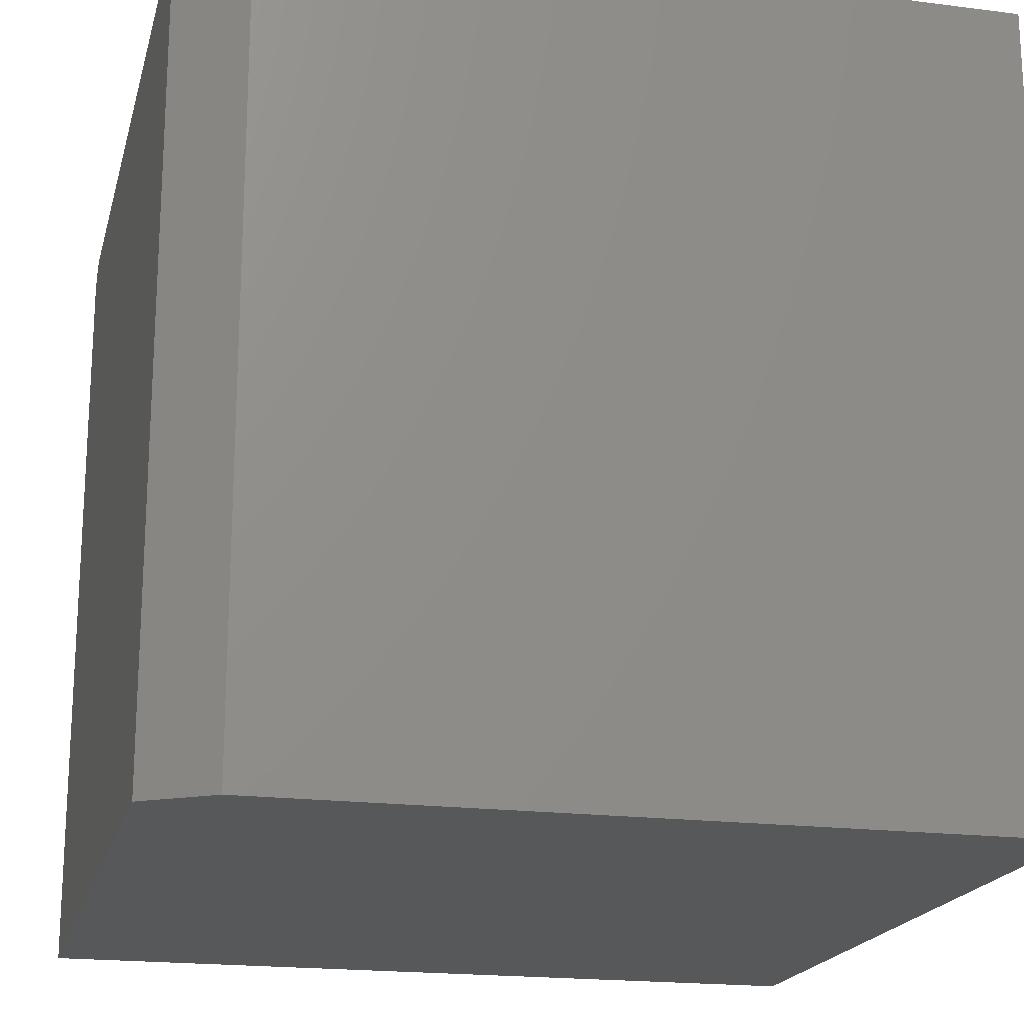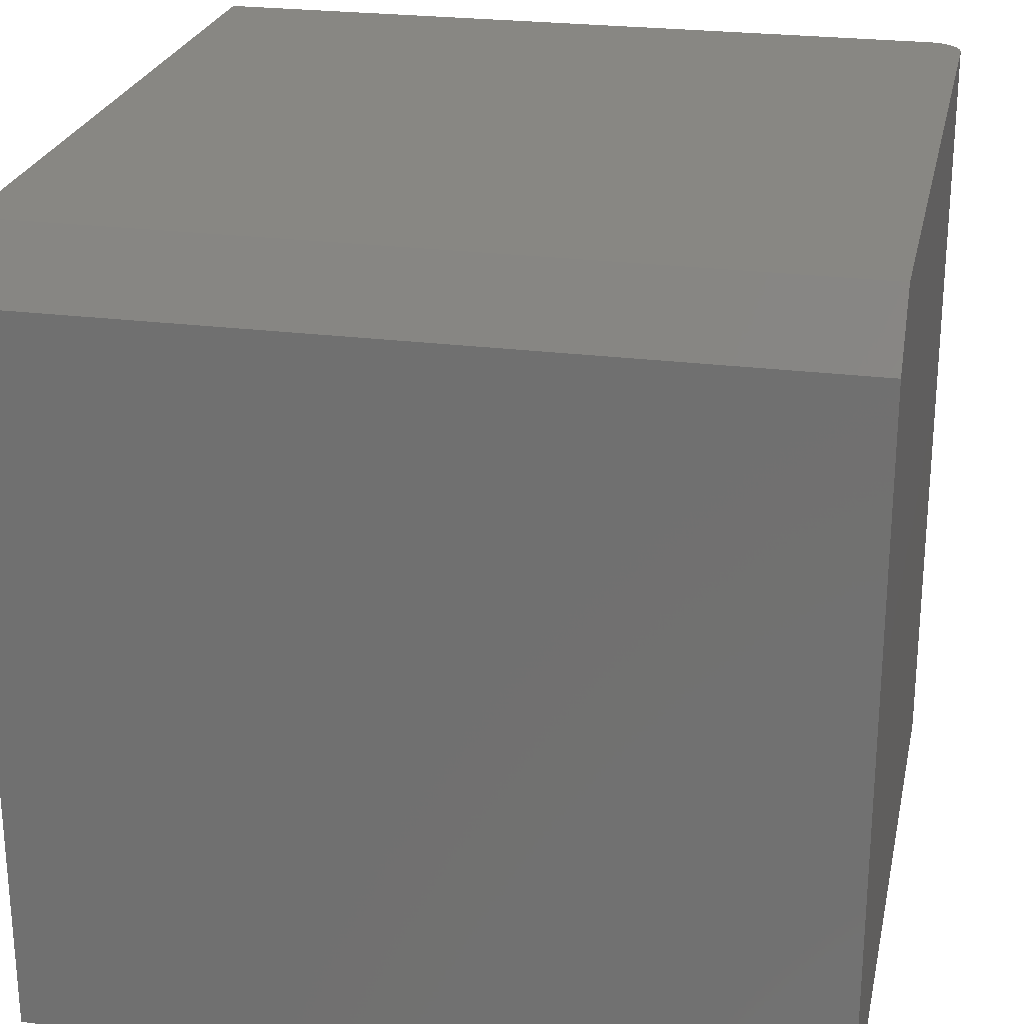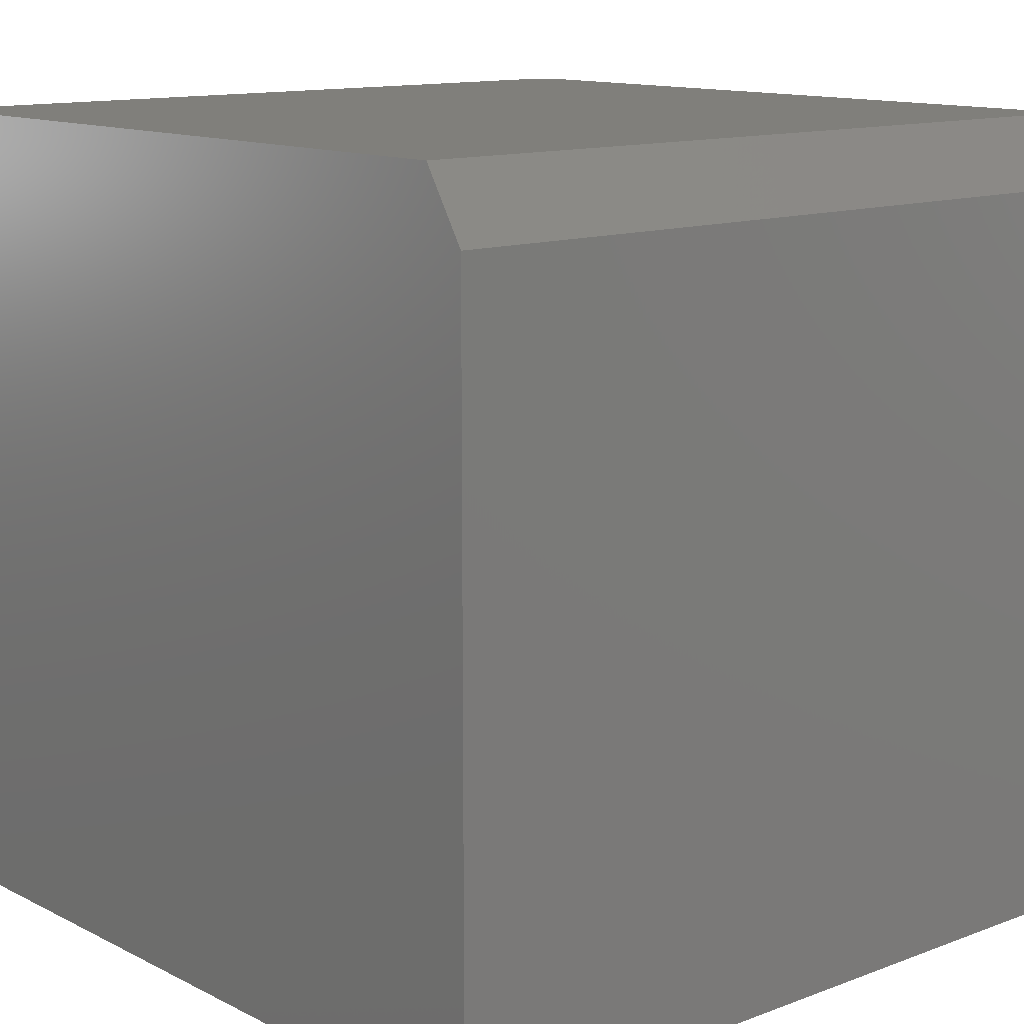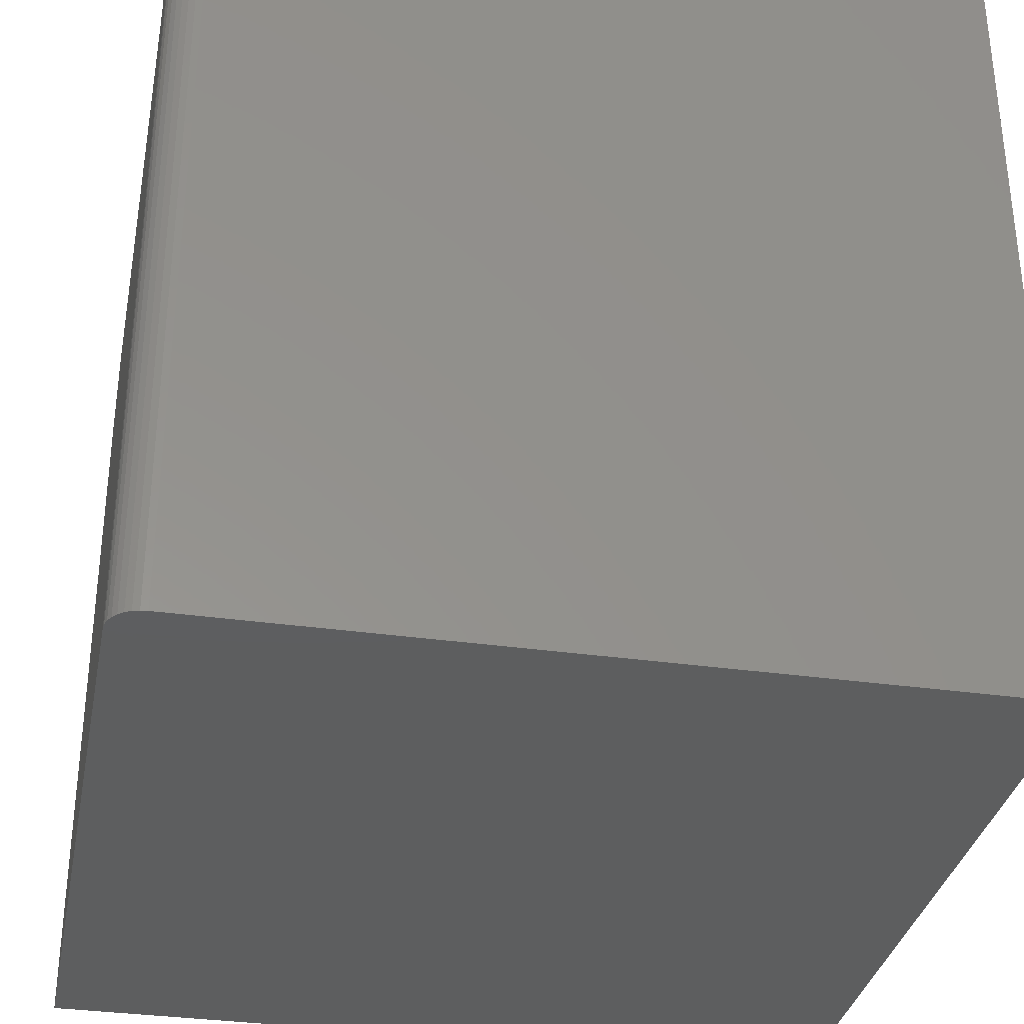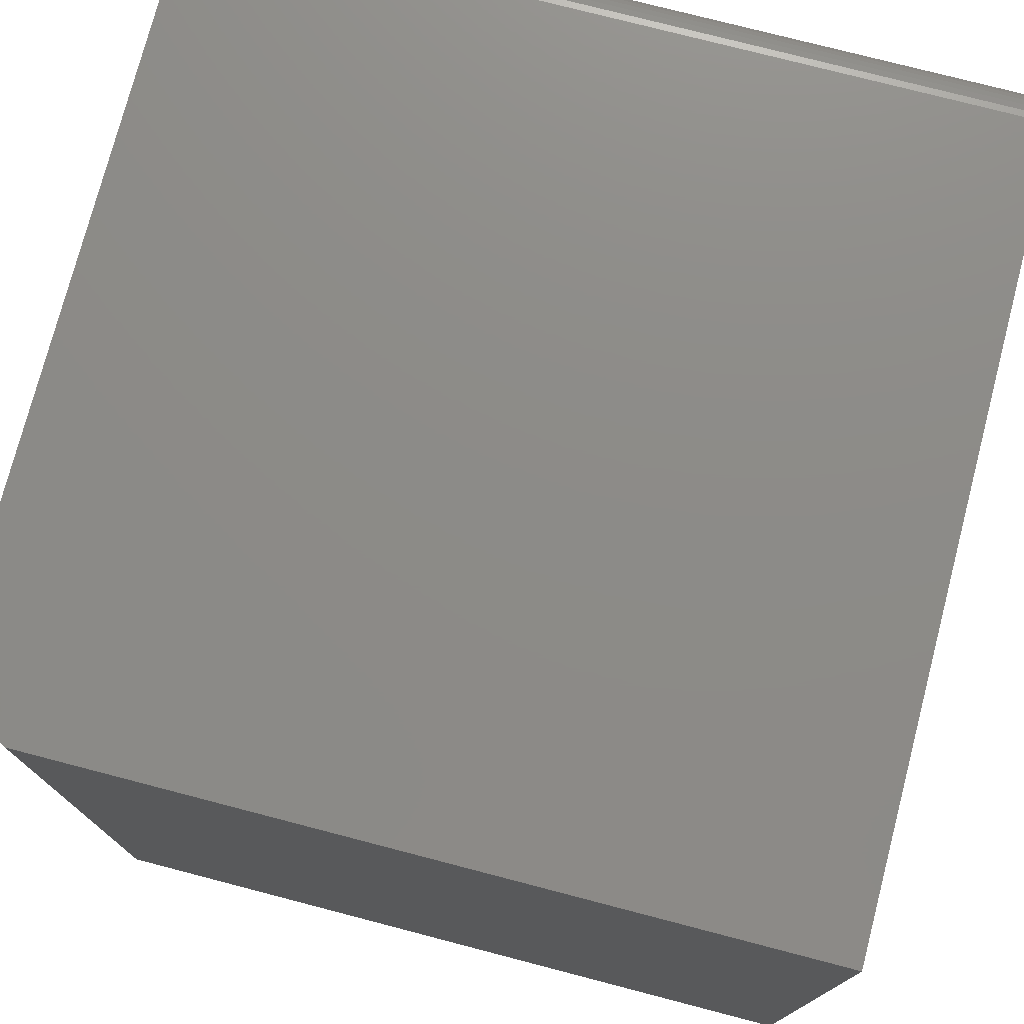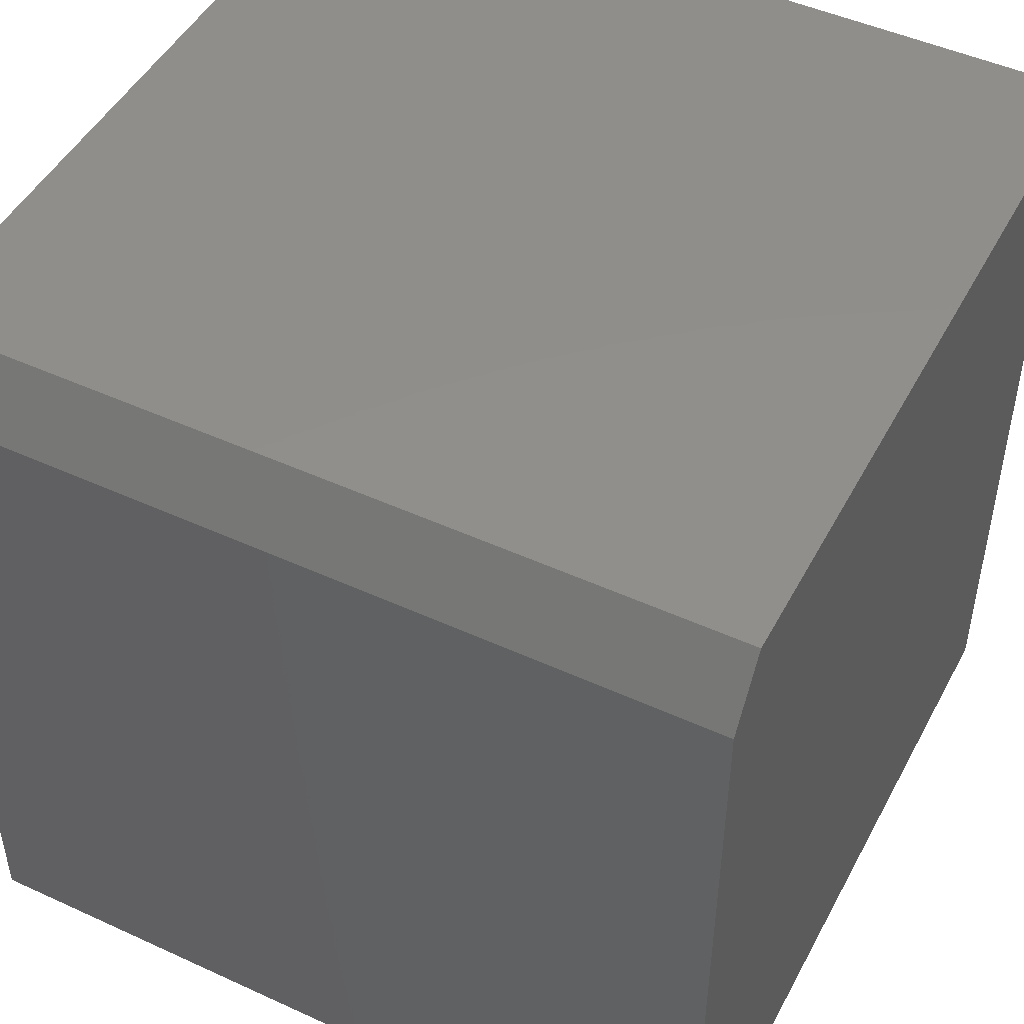
<metadata>
{"format":"stl","ext":"stl","renderer":"f3d","projection":"perspective","resolution":1024,"background":"white","views":[{"elev":-19.2,"azim":-103.6,"up":"+Z"},{"elev":24.6,"azim":-78.1,"up":"+Y"},{"elev":12.6,"azim":-131.0,"up":"+Y"},{"elev":-33.6,"azim":79.0,"up":"+Y"},{"elev":75.9,"azim":-75.4,"up":"+Z"},{"elev":48.0,"azim":-62.8,"up":"+Y"}]}
</metadata>
<code>
# stl→obj: 26 verts, 48 faces
v -0.375 -0.375 0.75
v 0.3438 -0.375 0.75
v -0.375 0.3125 0.75
v 0.3438 0.375 0.75
v -0.3359 0.375 0.75
v 0.3498 0.375 0.7494
v 0.3557 0.375 0.7476
v 0.3611 0.375 0.7447
v 0.3658 0.375 0.7408
v 0.3697 0.375 0.7361
v 0.3726 0.375 0.7307
v 0.3744 0.375 0.7248
v 0.375 0.375 0.7188
v 0.375 0.375 0
v -0.3359 0.375 0
v -0.375 0.3125 0
v 0.375 -0.375 0
v -0.375 -0.375 0
v 0.375 -0.375 0.7188
v 0.3557 -0.375 0.7476
v 0.3498 -0.375 0.7494
v 0.3744 -0.375 0.7248
v 0.3726 -0.375 0.7307
v 0.3697 -0.375 0.7361
v 0.3658 -0.375 0.7408
v 0.3611 -0.375 0.7447
f 1 2 3
f 3 2 4
f 3 4 5
f 4 6 7
f 5 4 7
f 5 7 8
f 5 8 9
f 5 9 10
f 5 10 11
f 5 11 12
f 5 12 13
f 5 13 14
f 5 14 15
f 15 14 16
f 16 14 17
f 16 17 18
f 16 18 3
f 3 18 1
f 5 15 3
f 3 15 16
f 17 14 19
f 19 14 13
f 2 20 21
f 1 18 17
f 1 17 19
f 1 19 22
f 1 22 23
f 1 23 24
f 1 24 25
f 1 25 26
f 1 26 20
f 1 20 2
f 19 13 22
f 22 13 12
f 22 12 23
f 23 12 11
f 23 11 24
f 24 11 10
f 24 10 25
f 25 10 9
f 25 9 26
f 26 9 8
f 26 8 20
f 20 8 7
f 20 7 21
f 21 7 6
f 21 6 2
f 2 6 4

</code>
